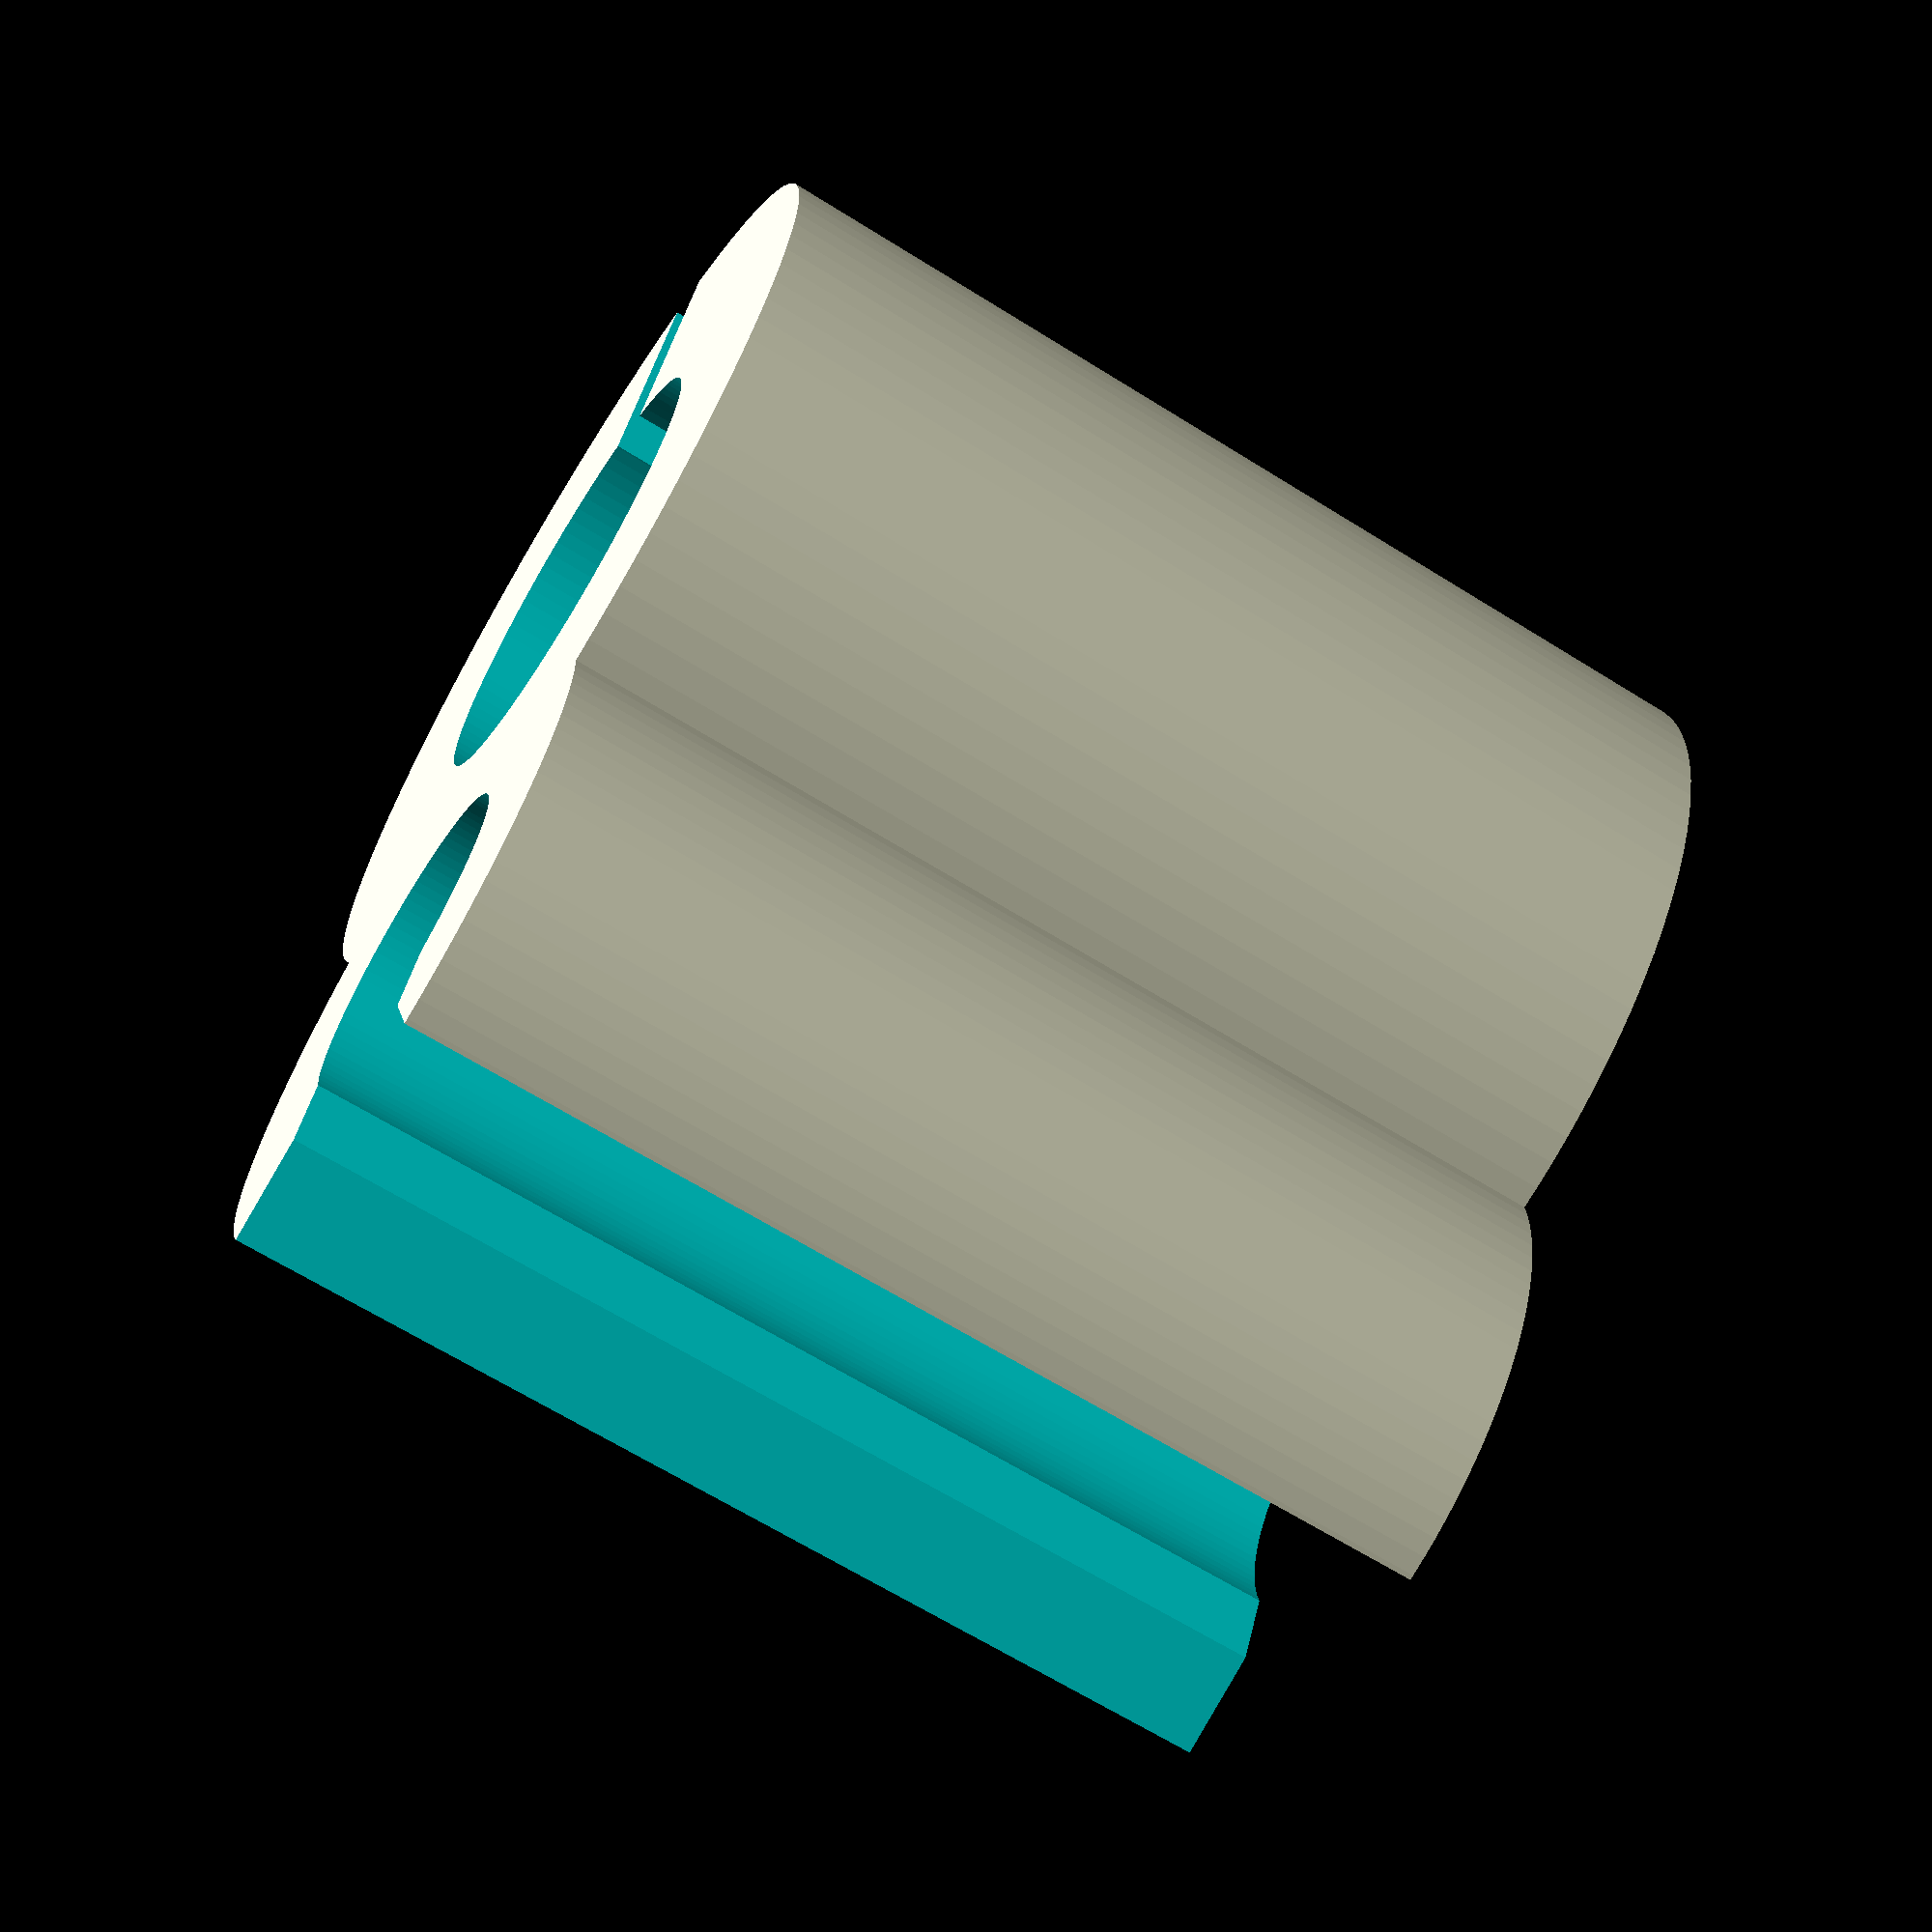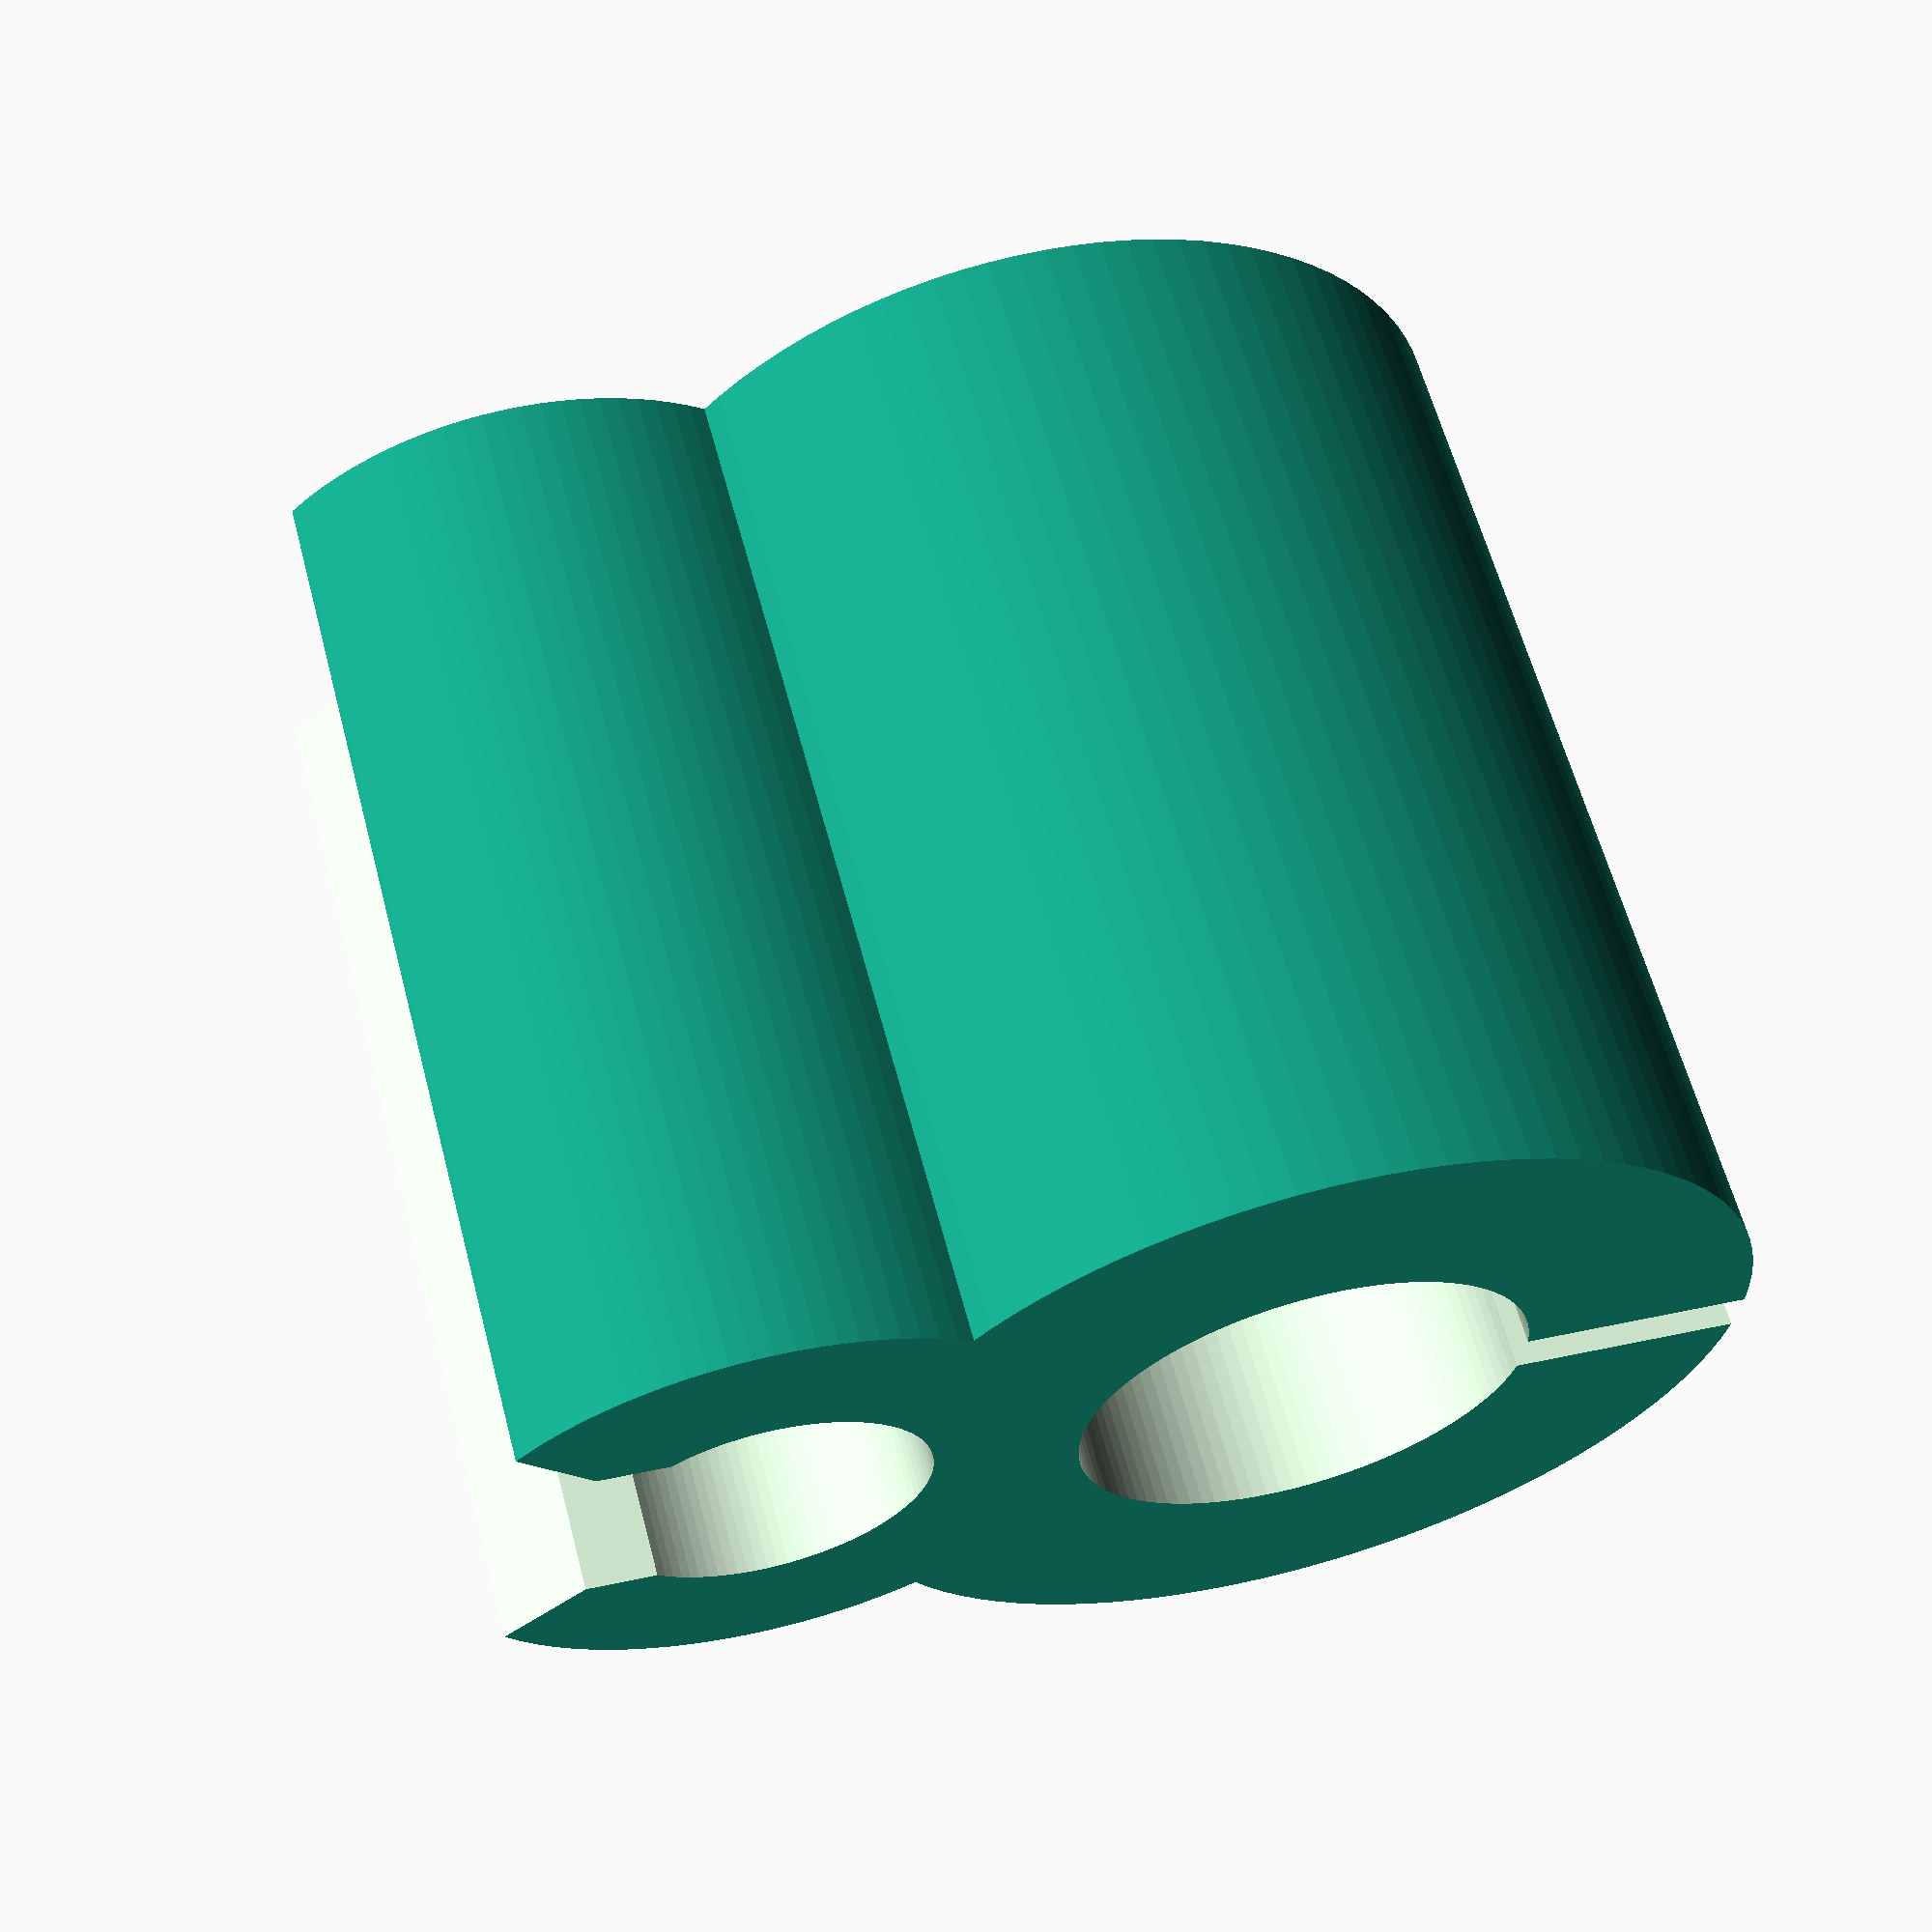
<openscad>
/*
cable-clips for cable-pipe
*/
$fn = 100;

cable_pipe_diameter = 4.25;
audio_cable_diameter = 3.0;

difference() {
    union() {
        translate([0, 0, 0]) {
             cylinder(h=10, r=cable_pipe_diameter, center=true);
        }
        translate([5, 0, 0]) {
            cylinder(h=10, r=audio_cable_diameter, center=true);
        }
    }
    translate([0, 0, 0]) {
         cylinder(h=12, r=cable_pipe_diameter/2, center=true);
    }
    translate([5, 0, 0]) {
         cylinder(h=12, r=audio_cable_diameter/2, center=true);
    }
    translate([10, 0, 0]) {
         cube([10, audio_cable_diameter/1.3, 12], center=true);
    }
    translate([-5, 0, 0]) {
         cube([10, .5, 12], center=true);
    }
    translate([9 ,0 ,0]) {
        rotate([0, 0, 45]) {
            cube([5, 5, 12], center=true);
        }
    }
}

</openscad>
<views>
elev=245.9 azim=296.1 roll=122.1 proj=p view=wireframe
elev=299.3 azim=186.3 roll=345.3 proj=p view=wireframe
</views>
